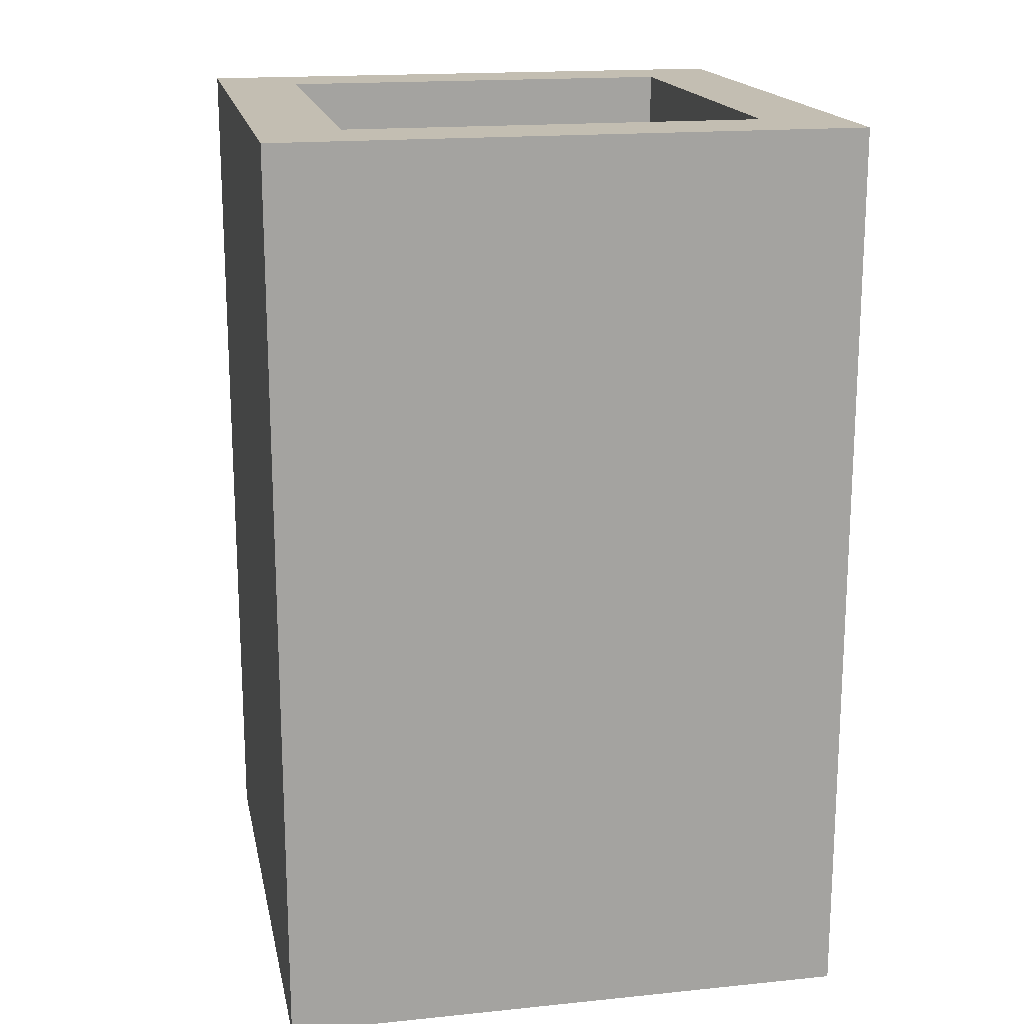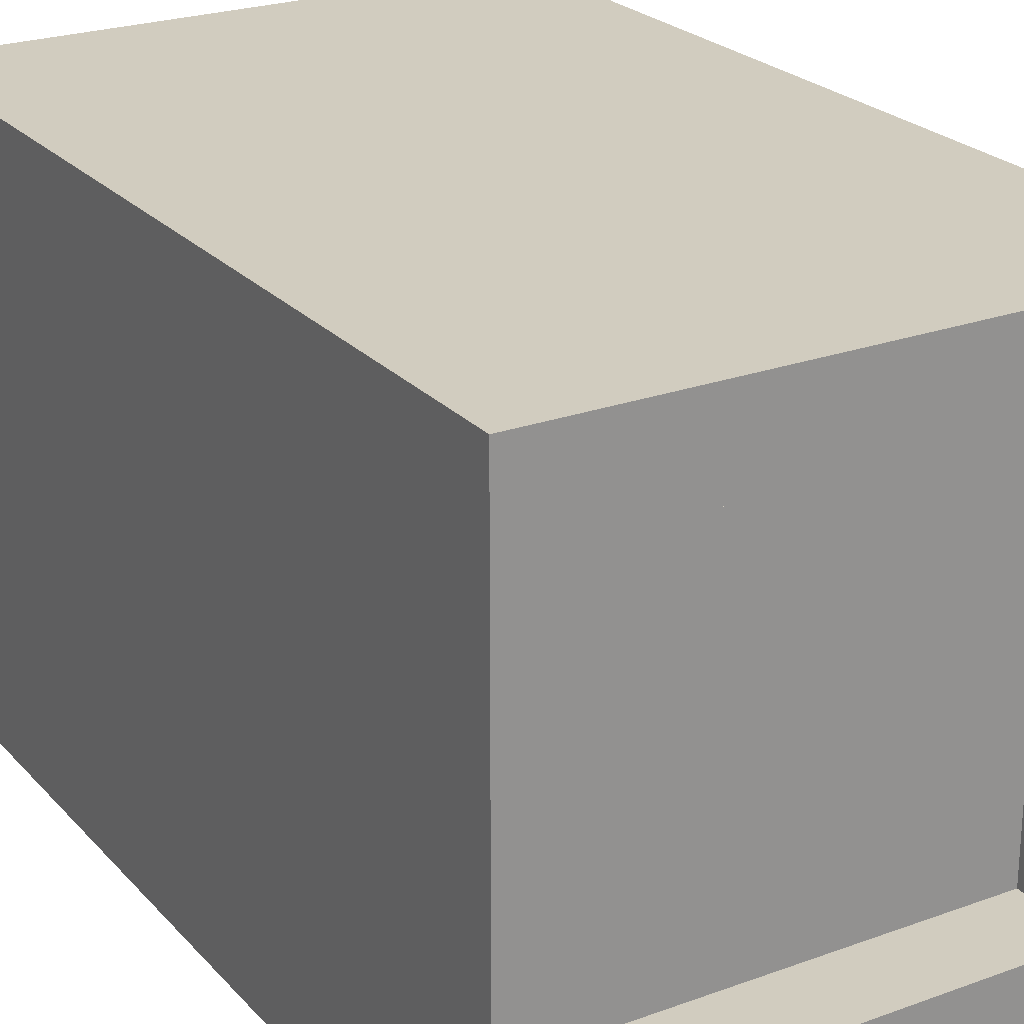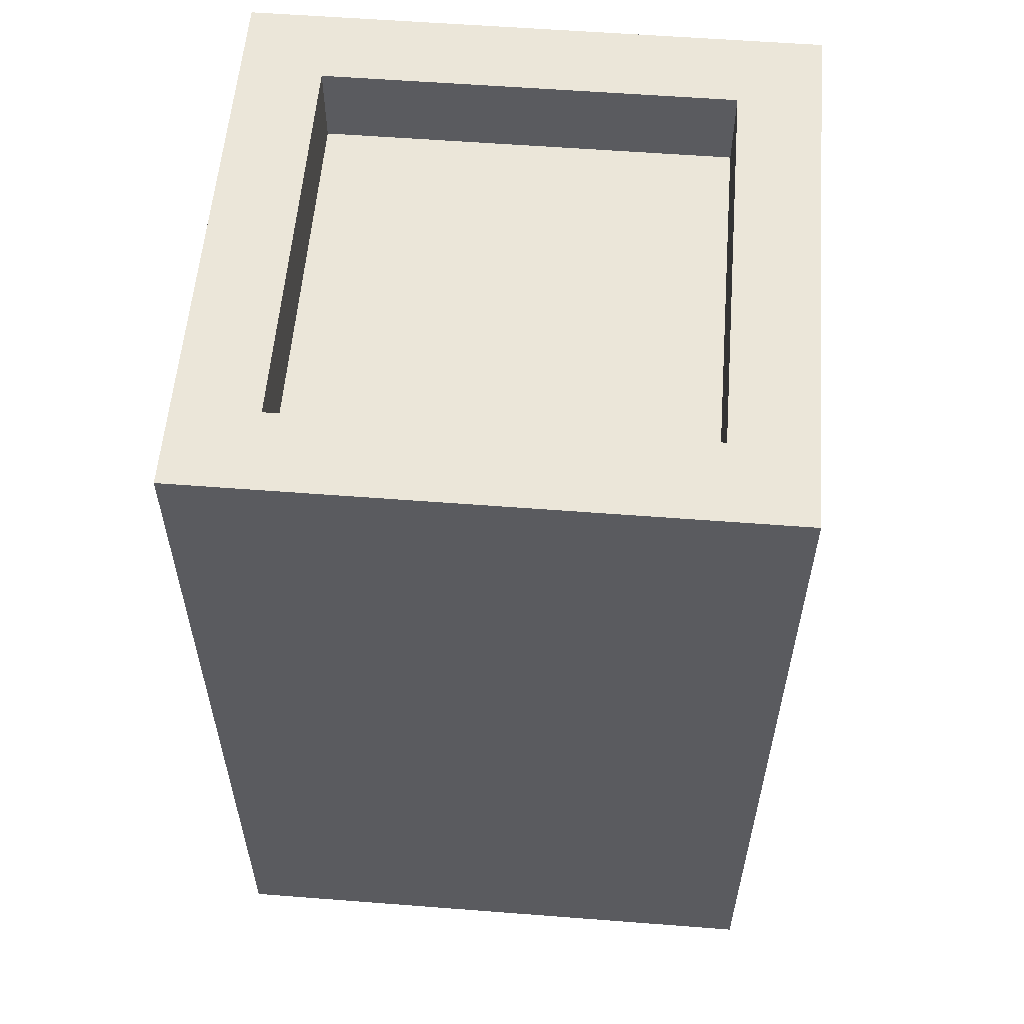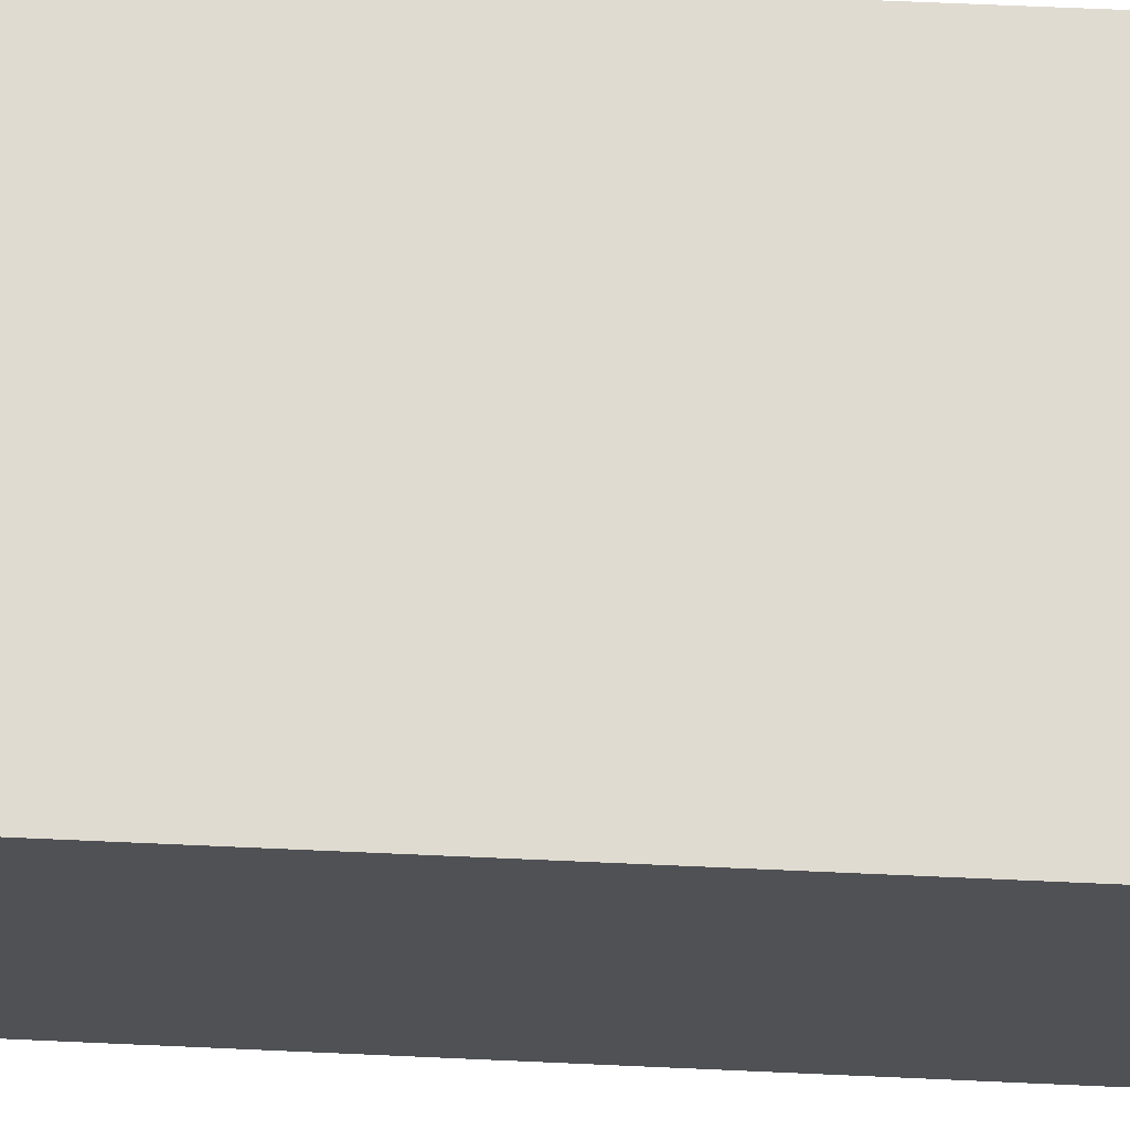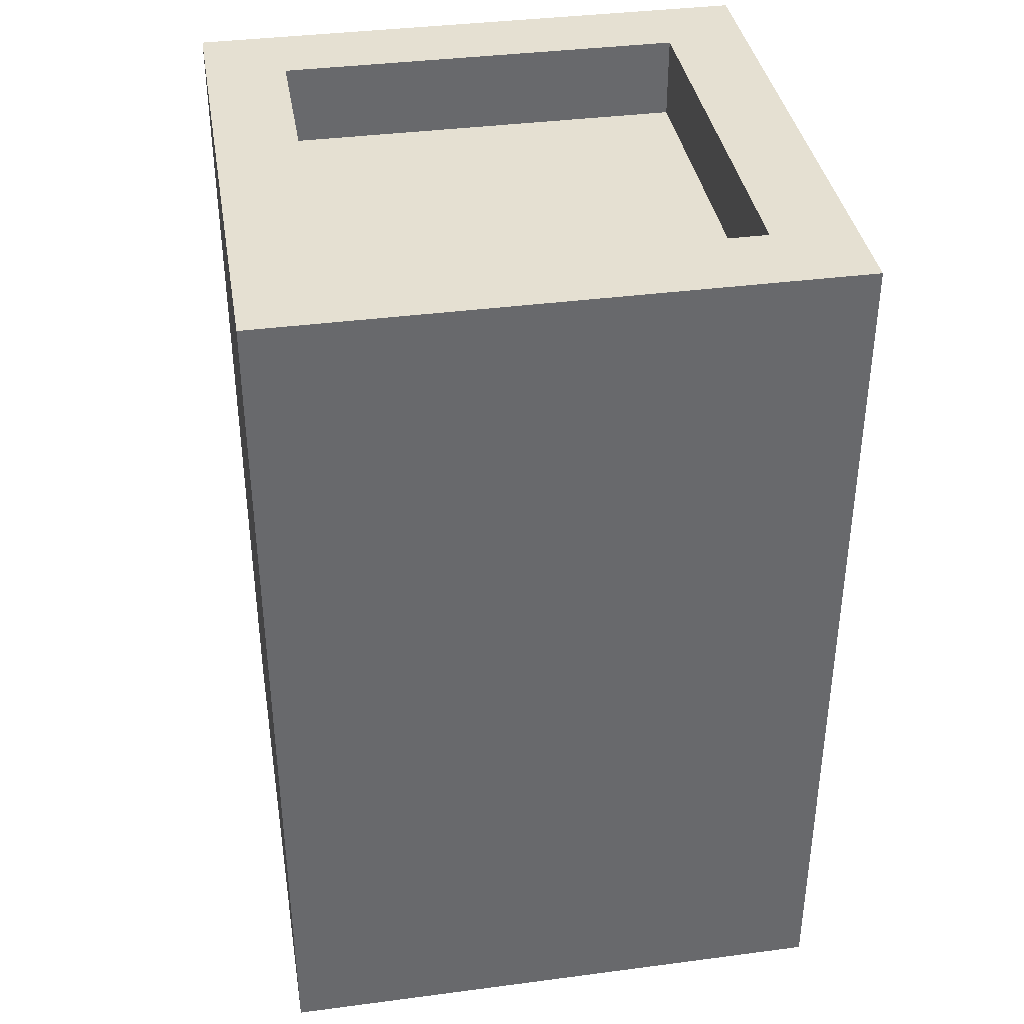
<metadata>
{"format":"obj","ext":"obj","renderer":"f3d","projection":"perspective","resolution":1024,"background":"white","views":[{"elev":17.4,"azim":78.6,"up":"+Y"},{"elev":24.1,"azim":148.9,"up":"+Z"},{"elev":57.0,"azim":-175.4,"up":"+Y"},{"elev":70.0,"azim":-87.5,"up":"+Z"},{"elev":37.7,"azim":-99.5,"up":"+Y"}]}
</metadata>
<code>
o
v -9.3 0 1.4
v -9.3 0 0.7
v -9.3 0.1 1.4
v -9.3 0.1 1.3
v -9.3 0.1 1.2
v -9.3 0.1 0.9
v -9.3 0.1 0.8
v -9.3 0.1 0.7
v -9.3 0.2 1.4
v -9.3 0.2 1.3
v -9.3 0.2 1.2
v -9.3 0.2 0.9
v -9.3 0.2 0.8
v -9.3 0.2 0.7
v -9.3 0.3 1.3
v -9.3 0.3 1.2
v -9.3 0.3 0.9
v -9.3 0.3 0.8
v -9.3 0.8 1.3
v -9.3 0.8 1.2
v -9.3 0.8 0.9
v -9.3 0.8 0.8
v -9.3 0.9 1.4
v -9.3 0.9 1.3
v -9.3 0.9 1.2
v -9.3 0.9 0.9
v -9.3 0.9 0.8
v -9.3 0.9 0.7
v -9.3 1 1.4
v -9.3 1 1.3
v -9.3 1 1.2
v -9.3 1 1.1
v -9.3 1 1
v -9.3 1 0.9
v -9.3 1 0.8
v -9.3 1 0.7
v -9.3 1.1 1.4
v -9.3 1.1 1.3
v -9.3 1.1 1.2
v -9.3 1.1 1.1
v -9.3 1.1 1
v -9.3 1.1 0.9
v -9.3 1.1 0.8
v -9.3 1.1 0.7
v -8.7 1 1.3
v -8.7 1 1.2
v -8.7 1 1.1
v -8.7 1 1
v -8.7 1 0.9
v -8.7 1 0.8
v -8.7 1.1 1.3
v -8.7 1.1 1.2
v -8.7 1.1 1.1
v -8.7 1.1 1
v -8.7 1.1 0.9
v -8.7 1.1 0.8
v -9.2 1 1.3
v -9.2 1 1.2
v -9.2 1 1.1
v -9.2 1 1
v -9.2 1 0.9
v -9.2 1 0.8
v -9.2 1.1 1.3
v -9.2 1.1 1.2
v -9.2 1.1 1.1
v -9.2 1.1 1
v -9.2 1.1 0.9
v -9.2 1.1 0.8
v -8.6 0 1.4
v -8.6 0 0.7
v -8.6 0.1 1.4
v -8.6 0.1 1.3
v -8.6 0.1 1.2
v -8.6 0.1 0.9
v -8.6 0.1 0.8
v -8.6 0.1 0.7
v -8.6 0.2 1.4
v -8.6 0.2 1.3
v -8.6 0.2 1.2
v -8.6 0.2 0.9
v -8.6 0.2 0.8
v -8.6 0.2 0.7
v -8.6 0.3 1.3
v -8.6 0.3 1.2
v -8.6 0.3 0.9
v -8.6 0.3 0.8
v -8.6 0.8 1.3
v -8.6 0.8 1.2
v -8.6 0.8 0.9
v -8.6 0.8 0.8
v -8.6 0.9 1.4
v -8.6 0.9 1.3
v -8.6 0.9 1.2
v -8.6 0.9 0.9
v -8.6 0.9 0.8
v -8.6 0.9 0.7
v -8.6 1 1.4
v -8.6 1 1.3
v -8.6 1 1.2
v -8.6 1 1.1
v -8.6 1 1
v -8.6 1 0.9
v -8.6 1 0.8
v -8.6 1 0.7
v -8.6 1.1 1.4
v -8.6 1.1 1.3
v -8.6 1.1 1.2
v -8.6 1.1 1.1
v -8.6 1.1 1
v -8.6 1.1 0.9
v -8.6 1.1 0.8
v -8.6 1.1 0.7
v -9.3 0 1.4
v -9.3 0.1 1.4
v -9.3 0.2 1.4
v -9.3 0.9 1.4
v -9.3 1 1.4
v -9.3 1.1 1.4
v -9.2 0.1 1.4
v -9.2 0.2 1.4
v -9.2 0.3 1.4
v -9.2 0.8 1.4
v -9.2 0.9 1.4
v -9.2 1 1.4
v -9.2 1.1 1.4
v -9.1 0.1 1.4
v -9.1 0.2 1.4
v -9.1 0.3 1.4
v -9.1 0.8 1.4
v -9.1 0.9 1.4
v -9.1 1 1.4
v -9.1 1.1 1.4
v -9 1 1.4
v -9 1.1 1.4
v -8.9 1 1.4
v -8.9 1.1 1.4
v -8.8 0.1 1.4
v -8.8 0.2 1.4
v -8.8 0.3 1.4
v -8.8 0.8 1.4
v -8.8 0.9 1.4
v -8.8 1 1.4
v -8.8 1.1 1.4
v -8.7 0.1 1.4
v -8.7 0.2 1.4
v -8.7 0.3 1.4
v -8.7 0.8 1.4
v -8.7 0.9 1.4
v -8.7 1 1.4
v -8.7 1.1 1.4
v -8.6 0 1.4
v -8.6 0.1 1.4
v -8.6 0.2 1.4
v -8.6 0.9 1.4
v -8.6 1 1.4
v -8.6 1.1 1.4
v -9.2 1 0.8
v -9.2 1.1 0.8
v -9.1 1 0.8
v -9.1 1.1 0.8
v -9 1 0.8
v -9 1.1 0.8
v -8.9 1 0.8
v -8.9 1.1 0.8
v -8.8 1 0.8
v -8.8 1.1 0.8
v -8.7 1 0.8
v -8.7 1.1 0.8
v -9.2 1 1.3
v -9.2 1.1 1.3
v -9.1 1 1.3
v -9.1 1.1 1.3
v -9 1 1.3
v -9 1.1 1.3
v -8.9 1 1.3
v -8.9 1.1 1.3
v -8.8 1 1.3
v -8.8 1.1 1.3
v -8.7 1 1.3
v -8.7 1.1 1.3
v -9.3 0 0.7
v -9.3 0.1 0.7
v -9.3 0.2 0.7
v -9.3 0.9 0.7
v -9.3 1 0.7
v -9.3 1.1 0.7
v -9.2 0.1 0.7
v -9.2 0.2 0.7
v -9.2 0.3 0.7
v -9.2 0.8 0.7
v -9.2 0.9 0.7
v -9.2 1 0.7
v -9.2 1.1 0.7
v -9.1 0.1 0.7
v -9.1 0.2 0.7
v -9.1 0.3 0.7
v -9.1 0.8 0.7
v -9.1 0.9 0.7
v -9.1 1 0.7
v -9.1 1.1 0.7
v -9 1 0.7
v -9 1.1 0.7
v -8.9 1 0.7
v -8.9 1.1 0.7
v -8.8 0.1 0.7
v -8.8 0.2 0.7
v -8.8 0.3 0.7
v -8.8 0.8 0.7
v -8.8 0.9 0.7
v -8.8 1 0.7
v -8.8 1.1 0.7
v -8.7 0.1 0.7
v -8.7 0.2 0.7
v -8.7 0.3 0.7
v -8.7 0.8 0.7
v -8.7 0.9 0.7
v -8.7 1 0.7
v -8.7 1.1 0.7
v -8.6 0 0.7
v -8.6 0.1 0.7
v -8.6 0.2 0.7
v -8.6 0.9 0.7
v -8.6 1 0.7
v -8.6 1.1 0.7
v -9.3 0 1.4
v -8.6 0 1.4
v -9.3 0 0.7
v -8.6 0 0.7
v -9.2 1 1.3
v -9.1 1 1.3
v -9 1 1.3
v -8.9 1 1.3
v -8.8 1 1.3
v -8.7 1 1.3
v -9.2 1 1.2
v -8.7 1 1.2
v -9.2 1 1.1
v -8.7 1 1.1
v -9.2 1 1
v -8.7 1 1
v -9.2 1 0.9
v -8.7 1 0.9
v -9.2 1 0.8
v -9.1 1 0.8
v -9 1 0.8
v -8.9 1 0.8
v -8.8 1 0.8
v -8.7 1 0.8
v -9.3 1.1 1.4
v -9.2 1.1 1.4
v -9.1 1.1 1.4
v -9 1.1 1.4
v -8.9 1.1 1.4
v -8.8 1.1 1.4
v -8.7 1.1 1.4
v -8.6 1.1 1.4
v -9.3 1.1 1.3
v -9.2 1.1 1.3
v -9.1 1.1 1.3
v -9 1.1 1.3
v -8.9 1.1 1.3
v -8.8 1.1 1.3
v -8.7 1.1 1.3
v -8.6 1.1 1.3
v -9.3 1.1 1.2
v -9.2 1.1 1.2
v -8.7 1.1 1.2
v -8.6 1.1 1.2
v -9.3 1.1 1.1
v -9.2 1.1 1.1
v -8.7 1.1 1.1
v -8.6 1.1 1.1
v -9.3 1.1 1
v -9.2 1.1 1
v -8.7 1.1 1
v -8.6 1.1 1
v -9.3 1.1 0.9
v -9.2 1.1 0.9
v -8.7 1.1 0.9
v -8.6 1.1 0.9
v -9.3 1.1 0.8
v -9.2 1.1 0.8
v -9.1 1.1 0.8
v -9 1.1 0.8
v -8.9 1.1 0.8
v -8.8 1.1 0.8
v -8.7 1.1 0.8
v -8.6 1.1 0.8
v -9.3 1.1 0.7
v -9.2 1.1 0.7
v -9.1 1.1 0.7
v -9 1.1 0.7
v -8.9 1.1 0.7
v -8.8 1.1 0.7
v -8.7 1.1 0.7
v -8.6 1.1 0.7
f 3 2 1
f 4 2 3
f 5 2 4
f 6 2 5
f 7 2 6
f 8 2 7
f 9 4 3
f 10 5 4
f 10 4 9
f 11 6 5
f 11 5 10
f 12 7 6
f 12 6 11
f 13 8 7
f 13 7 12
f 14 8 13
f 15 10 9
f 15 11 10
f 16 12 11
f 16 11 15
f 17 13 12
f 17 12 16
f 18 14 13
f 18 13 17
f 19 17 16
f 19 15 9
f 19 18 17
f 19 16 15
f 20 18 19
f 21 18 20
f 22 14 18
f 22 18 21
f 23 19 9
f 24 20 19
f 24 19 23
f 25 21 20
f 25 20 24
f 26 22 21
f 26 21 25
f 27 14 22
f 27 22 26
f 28 14 27
f 29 24 23
f 30 25 24
f 30 24 29
f 31 26 25
f 31 25 30
f 32 26 31
f 33 26 32
f 34 27 26
f 34 26 33
f 35 28 27
f 35 27 34
f 36 28 35
f 37 30 29
f 38 31 30
f 38 30 37
f 39 32 31
f 39 31 38
f 40 33 32
f 40 32 39
f 41 34 33
f 41 33 40
f 42 35 34
f 42 34 41
f 43 36 35
f 43 35 42
f 44 36 43
f 51 46 45
f 52 47 46
f 52 46 51
f 53 48 47
f 53 47 52
f 54 49 48
f 54 48 53
f 55 50 49
f 55 49 54
f 56 50 55
f 57 58 63
f 58 59 64
f 63 58 64
f 59 60 65
f 64 59 65
f 60 61 66
f 65 60 66
f 61 62 67
f 66 61 67
f 67 62 68
f 69 70 71
f 71 70 72
f 72 70 73
f 73 70 74
f 74 70 75
f 75 70 76
f 71 72 77
f 72 73 78
f 77 72 78
f 73 74 79
f 78 73 79
f 74 75 80
f 79 74 80
f 75 76 81
f 80 75 81
f 81 76 82
f 77 78 83
f 78 79 83
f 79 80 84
f 83 79 84
f 80 81 85
f 84 80 85
f 81 82 86
f 85 81 86
f 84 85 87
f 77 83 87
f 85 86 87
f 83 84 87
f 87 86 88
f 88 86 89
f 86 82 90
f 89 86 90
f 77 87 91
f 87 88 92
f 91 87 92
f 88 89 93
f 92 88 93
f 89 90 94
f 93 89 94
f 90 82 95
f 94 90 95
f 95 82 96
f 91 92 97
f 92 93 98
f 97 92 98
f 93 94 99
f 98 93 99
f 99 94 100
f 100 94 101
f 94 95 102
f 101 94 102
f 95 96 103
f 102 95 103
f 103 96 104
f 97 98 105
f 98 99 106
f 105 98 106
f 99 100 107
f 106 99 107
f 100 101 108
f 107 100 108
f 101 102 109
f 108 101 109
f 102 103 110
f 109 102 110
f 103 104 111
f 110 103 111
f 111 104 112
f 119 114 113
f 119 115 114
f 120 116 115
f 120 115 119
f 121 116 120
f 122 116 121
f 123 117 116
f 123 116 122
f 124 118 117
f 124 117 123
f 125 118 124
f 126 119 113
f 126 120 119
f 127 121 120
f 127 120 126
f 128 122 121
f 128 121 127
f 129 123 122
f 129 122 128
f 130 124 123
f 130 123 129
f 131 125 124
f 131 124 130
f 132 125 131
f 133 131 130
f 133 132 131
f 134 132 133
f 135 133 130
f 135 134 133
f 136 134 135
f 137 127 126
f 137 126 113
f 138 128 127
f 138 127 137
f 138 130 129
f 138 129 128
f 139 130 138
f 140 130 139
f 141 135 130
f 141 130 140
f 142 136 135
f 142 135 141
f 143 136 142
f 144 137 113
f 144 138 137
f 145 139 138
f 145 138 144
f 146 140 139
f 146 139 145
f 147 141 140
f 147 140 146
f 148 142 141
f 148 141 147
f 149 143 142
f 149 142 148
f 150 143 149
f 151 144 113
f 152 145 144
f 152 144 151
f 153 146 145
f 153 145 152
f 153 148 147
f 153 147 146
f 154 149 148
f 154 148 153
f 155 150 149
f 155 149 154
f 156 150 155
f 159 158 157
f 160 158 159
f 161 160 159
f 162 160 161
f 163 162 161
f 164 162 163
f 165 164 163
f 166 164 165
f 167 166 165
f 168 166 167
f 169 170 171
f 171 170 172
f 171 172 173
f 173 172 174
f 173 174 175
f 175 174 176
f 175 176 177
f 177 176 178
f 177 178 179
f 179 178 180
f 181 182 187
f 182 183 187
f 183 184 188
f 187 183 188
f 188 184 189
f 189 184 190
f 184 185 191
f 190 184 191
f 185 186 192
f 191 185 192
f 192 186 193
f 181 187 194
f 187 188 194
f 188 189 195
f 194 188 195
f 189 190 196
f 195 189 196
f 190 191 197
f 196 190 197
f 191 192 198
f 197 191 198
f 192 193 199
f 198 192 199
f 199 193 200
f 198 199 201
f 199 200 201
f 201 200 202
f 198 201 203
f 201 202 203
f 203 202 204
f 194 195 205
f 181 194 205
f 195 196 206
f 205 195 206
f 197 198 206
f 196 197 206
f 206 198 207
f 207 198 208
f 198 203 209
f 208 198 209
f 203 204 210
f 209 203 210
f 210 204 211
f 181 205 212
f 205 206 212
f 206 207 213
f 212 206 213
f 207 208 214
f 213 207 214
f 208 209 215
f 214 208 215
f 209 210 216
f 215 209 216
f 210 211 217
f 216 210 217
f 217 211 218
f 181 212 219
f 212 213 220
f 219 212 220
f 213 214 221
f 220 213 221
f 215 216 221
f 214 215 221
f 216 217 222
f 221 216 222
f 217 218 223
f 222 217 223
f 223 218 224
f 227 226 225
f 228 226 227
f 229 230 235
f 233 234 235
f 232 233 235
f 231 232 235
f 230 231 235
f 235 234 236
f 235 236 237
f 237 236 238
f 237 238 239
f 239 238 240
f 239 240 241
f 241 240 242
f 241 242 243
f 243 242 244
f 244 242 245
f 245 242 246
f 246 242 247
f 247 242 248
f 249 250 257
f 250 251 258
f 257 250 258
f 251 252 259
f 258 251 259
f 252 253 260
f 259 252 260
f 253 254 261
f 260 253 261
f 254 255 262
f 261 254 262
f 255 256 263
f 262 255 263
f 263 256 264
f 257 258 265
f 265 258 266
f 263 264 267
f 267 264 268
f 265 266 269
f 269 266 270
f 267 268 271
f 271 268 272
f 269 270 273
f 273 270 274
f 271 272 275
f 275 272 276
f 273 274 277
f 277 274 278
f 275 276 279
f 279 276 280
f 277 278 281
f 281 278 282
f 279 280 287
f 287 280 288
f 281 282 289
f 282 283 290
f 289 282 290
f 283 284 291
f 290 283 291
f 284 285 292
f 291 284 292
f 285 286 293
f 292 285 293
f 286 287 294
f 293 286 294
f 287 288 295
f 294 287 295
f 295 288 296

</code>
